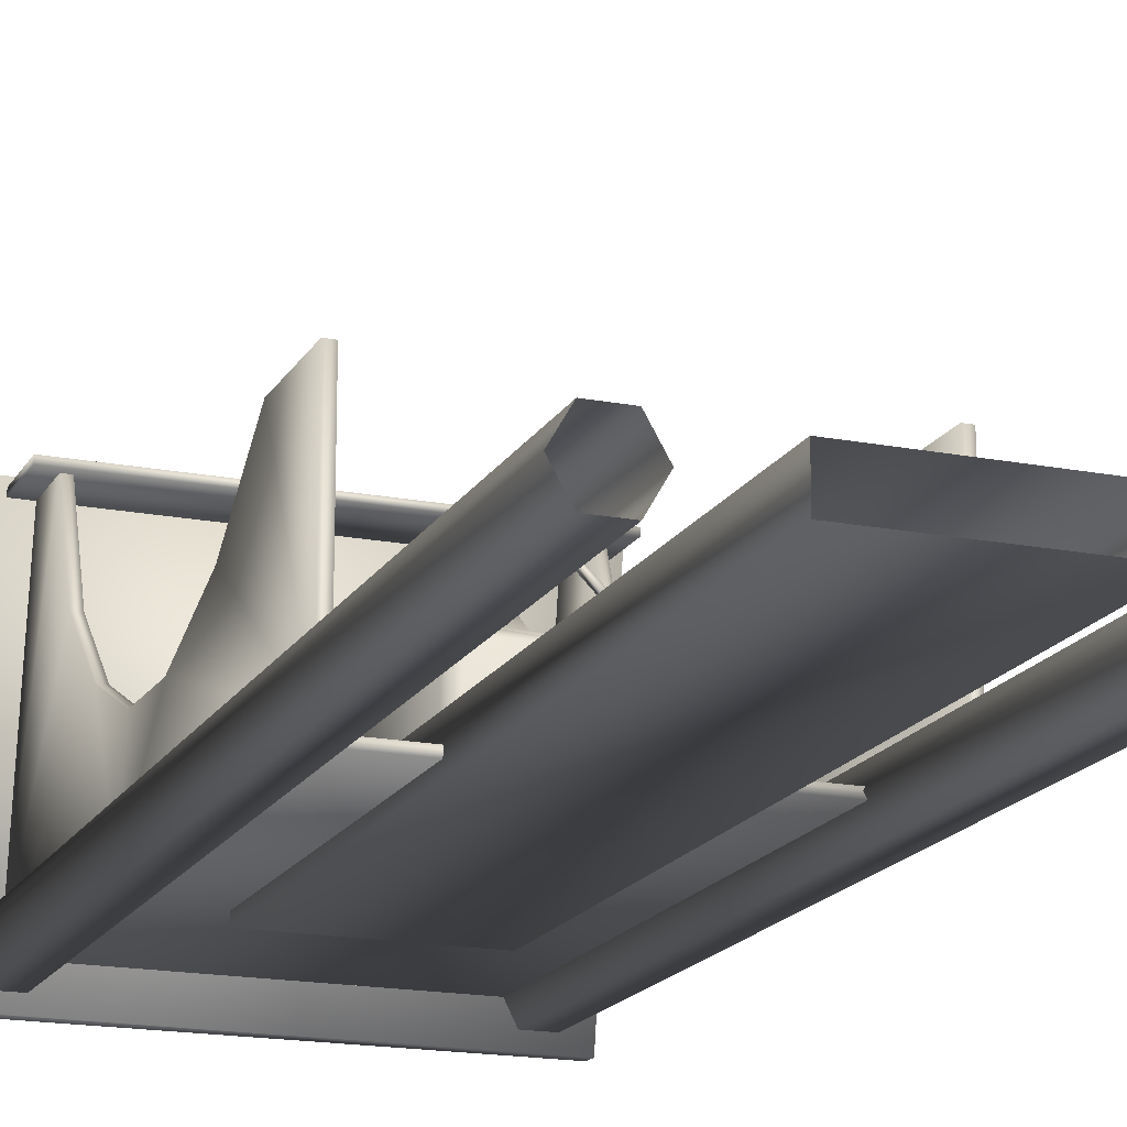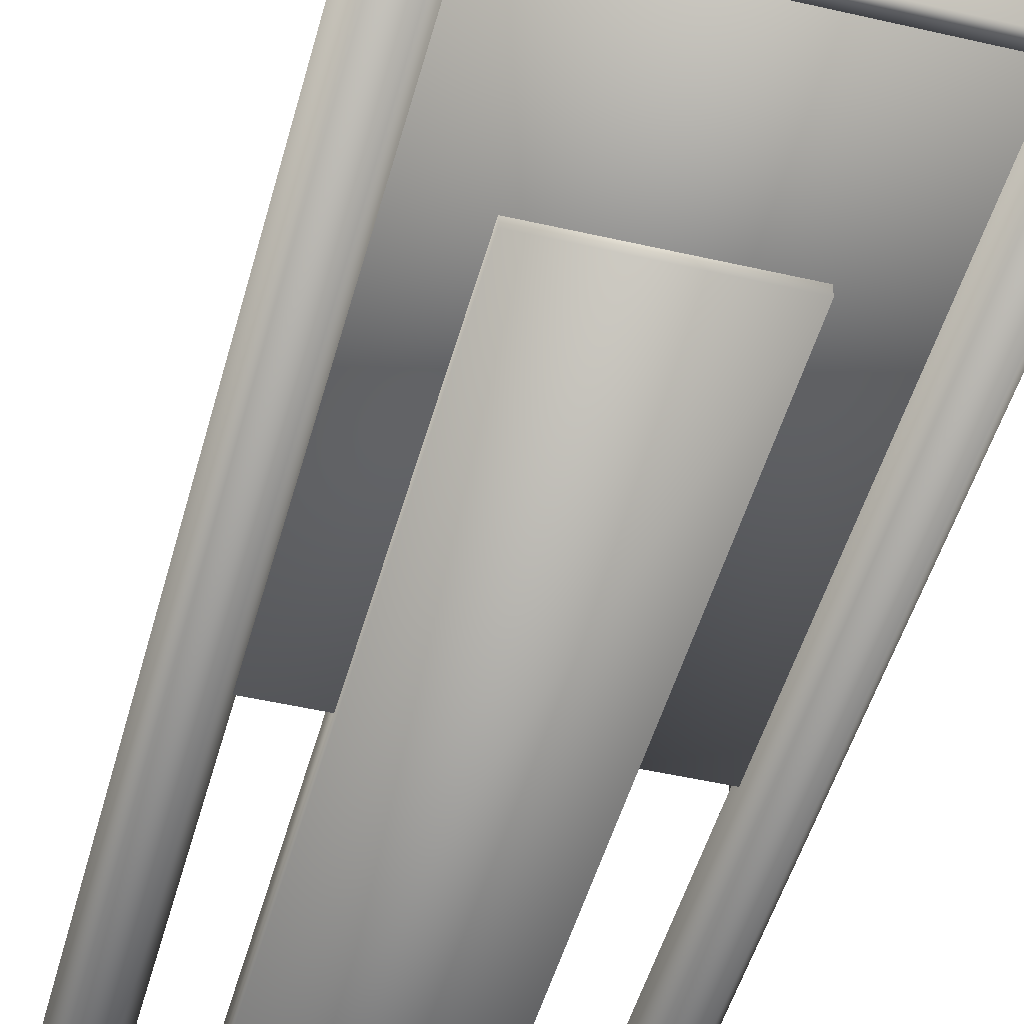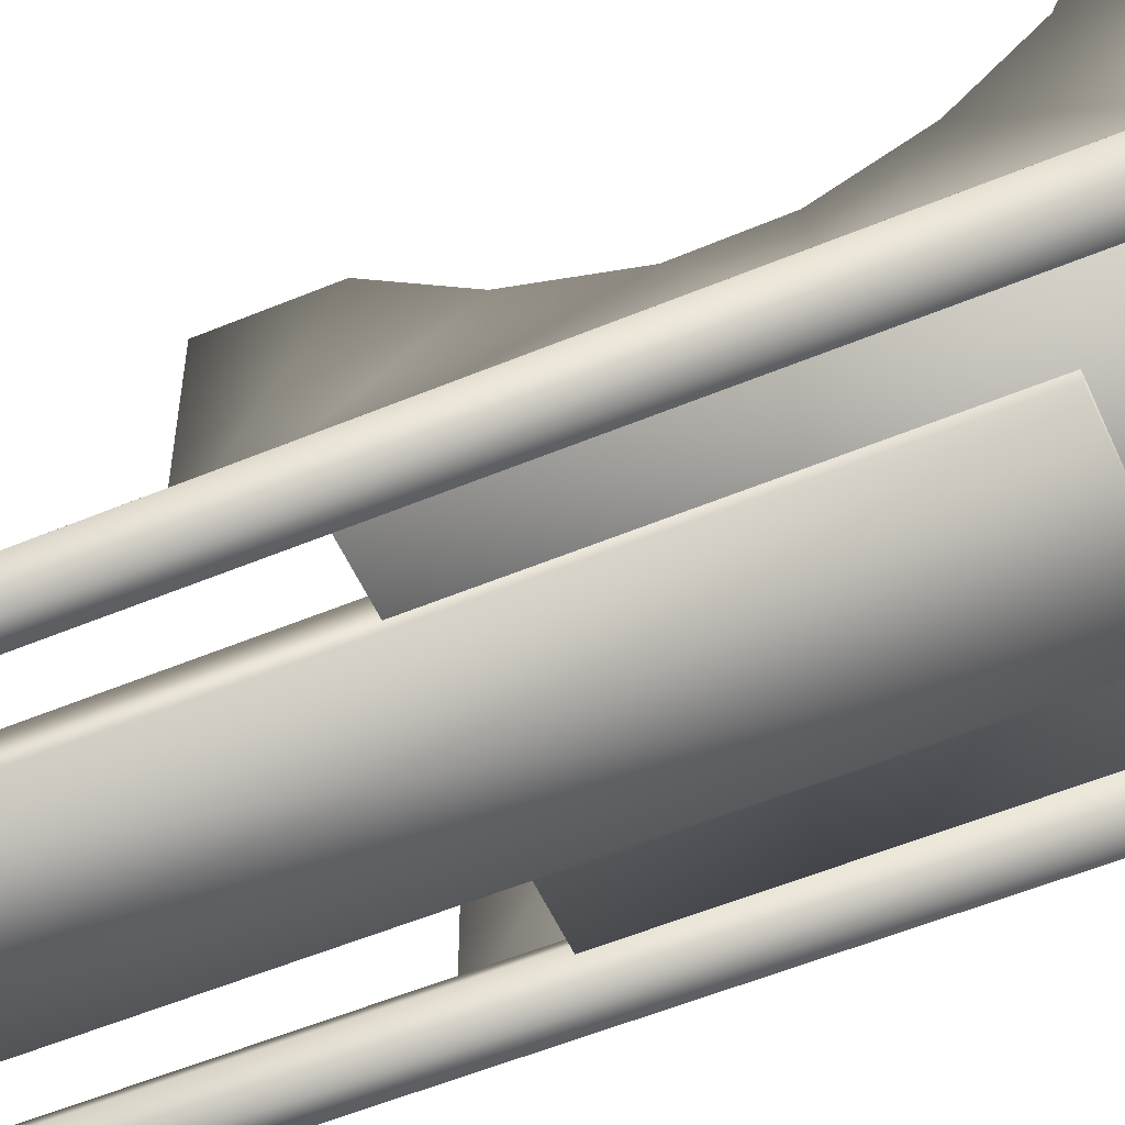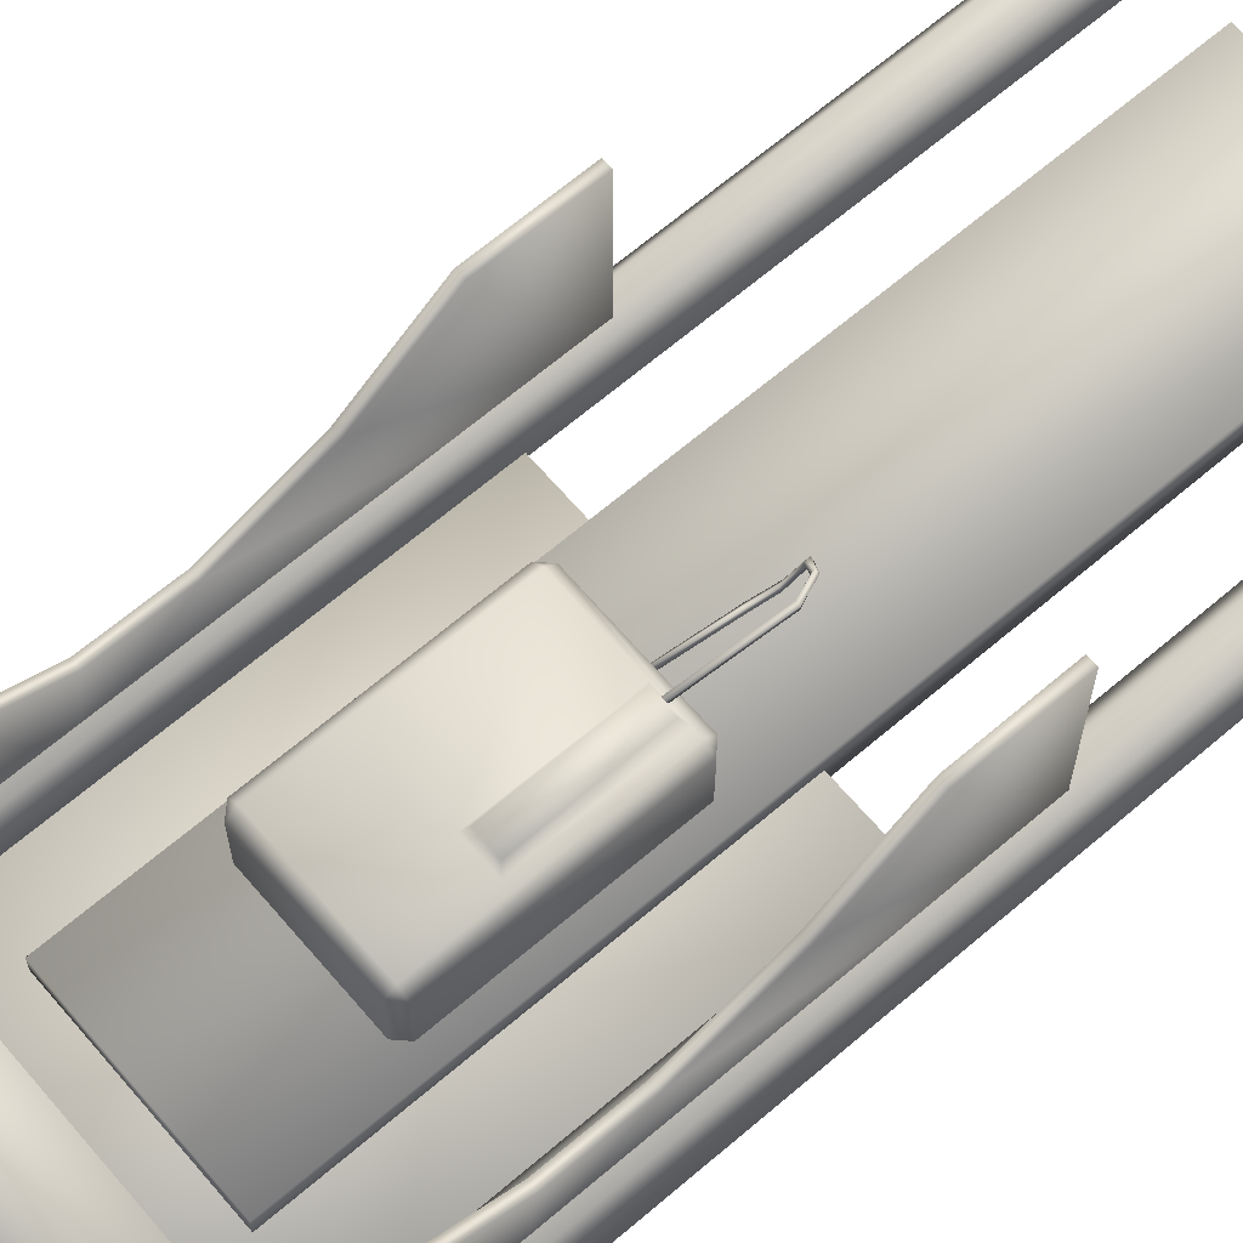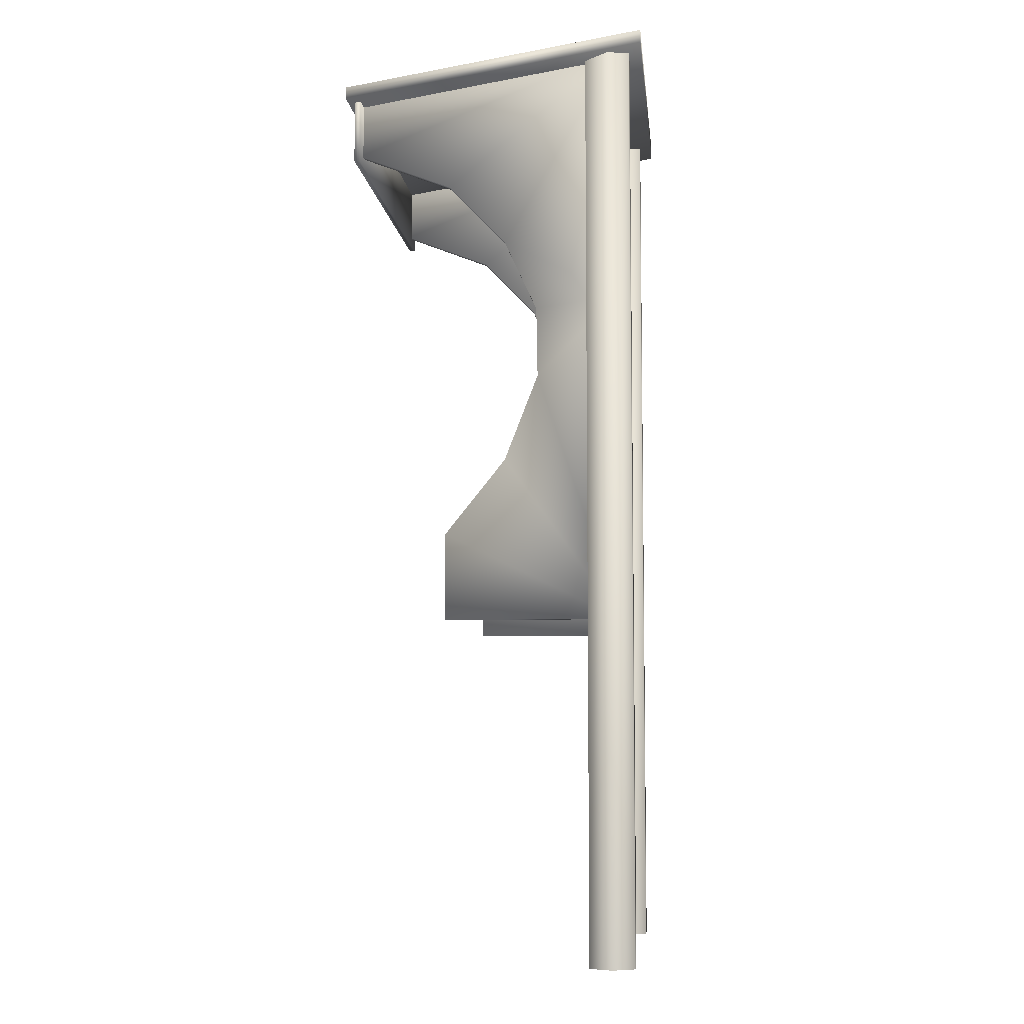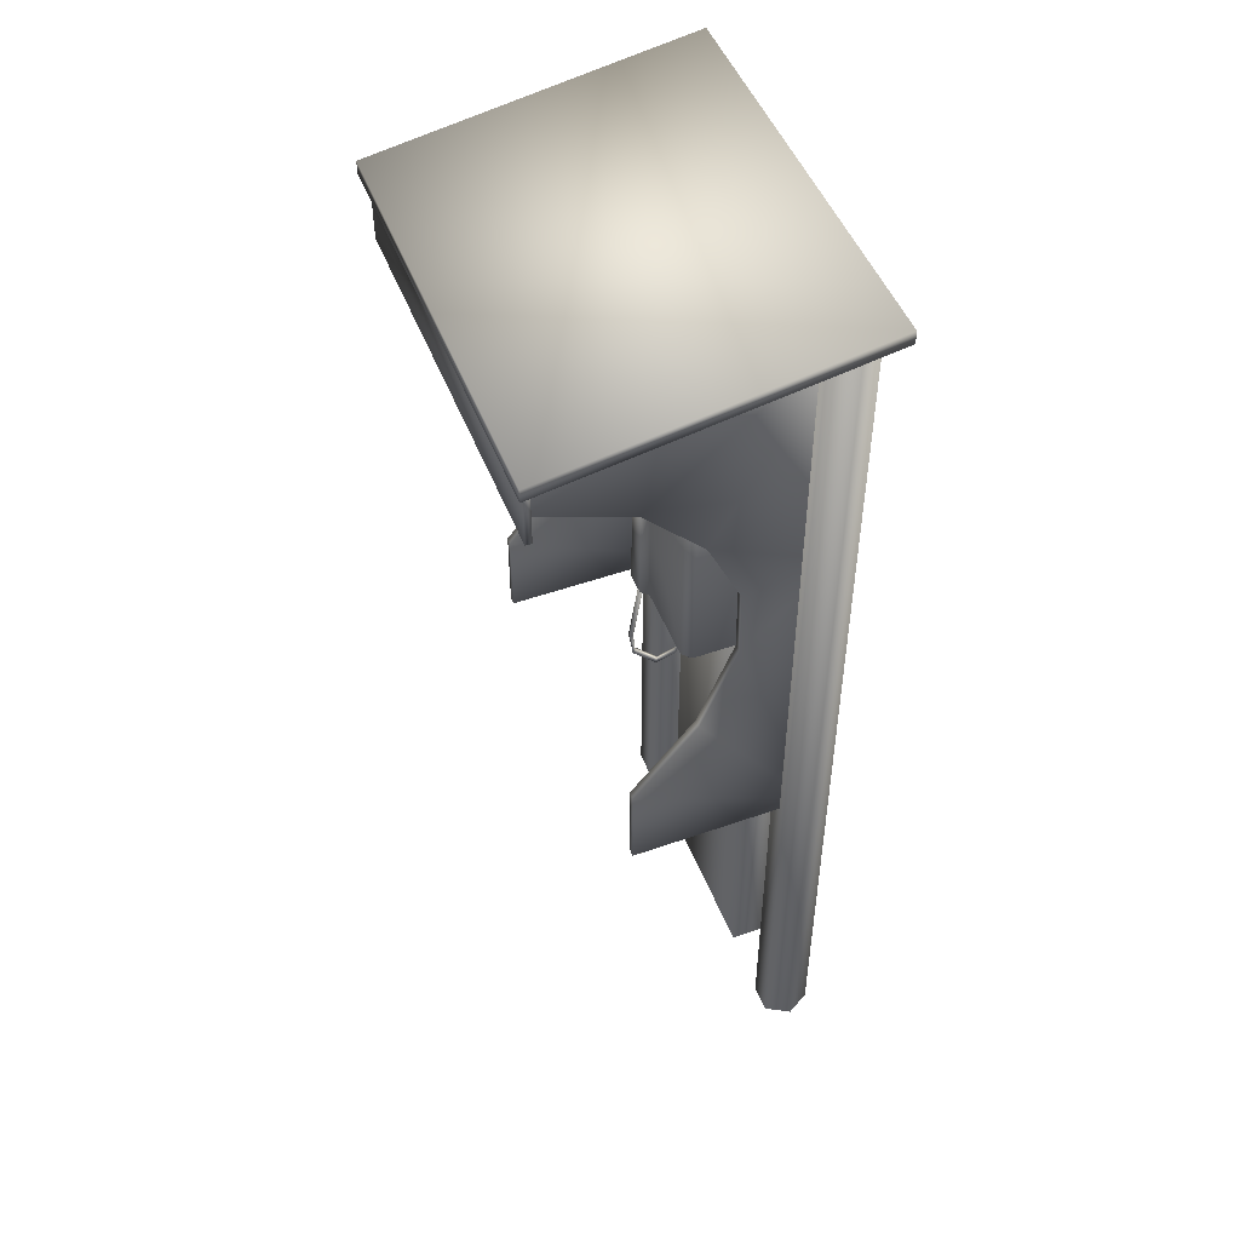
<metadata>
{"format":"obj","ext":"obj","renderer":"f3d","projection":"perspective","resolution":1024,"background":"white","views":[{"elev":-17.5,"azim":-21.1,"up":"+Z"},{"elev":-47.4,"azim":165.3,"up":"+Z"},{"elev":-54.6,"azim":113.8,"up":"+Z"},{"elev":66.4,"azim":-130.6,"up":"+Z"},{"elev":-6.7,"azim":95.9,"up":"+Y"},{"elev":49.7,"azim":68.8,"up":"+Y"}]}
</metadata>
<code>
o tlf02
v 0.4265 -0.1173 -0.1894
v 0.396 -0.1173 -0.2422
v 0.396 2.064 -0.2422
v 0.4265 2.064 -0.1894
v 0.3349 -0.1173 -0.2422
v 0.3349 2.064 -0.2422
v 0.3044 -0.1173 -0.1894
v 0.3044 2.064 -0.1894
v 0.3349 -0.1173 -0.1366
v 0.3349 2.064 -0.1366
v 0.396 -0.1173 -0.1366
v 0.396 2.064 -0.1366
v -0.3345 -0.1173 -0.1894
v -0.365 -0.1173 -0.2422
v -0.365 2.064 -0.2422
v -0.3345 2.064 -0.1894
v -0.4261 -0.1173 -0.2422
v -0.4261 2.064 -0.2422
v -0.4566 -0.1173 -0.1894
v -0.4566 2.064 -0.1894
v -0.4261 -0.1173 -0.1366
v -0.4261 2.064 -0.1366
v -0.365 -0.1173 -0.1366
v -0.365 2.064 -0.1366
v -0.367 0.8603 -0.1839
v -0.367 0.8603 -0.1997
v 0.3329 0.8603 -0.1997
v 0.3329 0.8603 -0.1839
v -0.367 2.053 -0.1839
v 0.3329 2.053 -0.1839
v 0.3329 2.053 -0.1997
v -0.367 2.053 -0.1997
v -0.2026 1.666 -0.1435
v 0.1821 1.666 -0.1435
v 0.1821 1.666 -0.2221
v -0.2026 1.666 -0.2221
v -0.2026 -0.1173 -0.1435
v 0.1821 -0.1173 -0.1435
v 0.1821 -0.1173 -0.2221
v -0.2026 -0.1173 -0.2221
v -0.4725 1.95 0.4416
v -0.4725 2.067 -0.2729
v 0.4506 2.067 -0.2729
v 0.4506 1.95 0.4416
v -0.4725 1.98 0.4416
v 0.4506 1.98 0.4416
v 0.4506 2.097 -0.2729
v -0.4725 2.097 -0.2729
v -0.3868 0.6882 -0.2133
v -0.3868 1.467 -0.2133
v -0.3868 1.274 -0.0173
v -0.3868 1.071 0.062
v -0.4058 1.274 -0.0173
v -0.4058 1.467 -0.2133
v -0.4058 0.6882 -0.2133
v -0.4058 1.071 0.062
v -0.3868 0.6882 0.2047
v -0.4058 0.6882 0.2047
v -0.3868 1.969 0.4188
v -0.3868 2.078 -0.2133
v -0.4058 2.078 -0.2133
v -0.4058 1.969 0.4188
v -0.3868 1.83 0.4188
v -0.3868 1.745 0.1972
v -0.3868 1.603 0.062
v -0.3868 1.439 -0.0144
v -0.3868 0.893 0.2047
v -0.4058 1.83 0.4188
v -0.4058 1.603 0.062
v -0.4058 1.745 0.1972
v -0.4058 1.439 -0.0144
v -0.4058 0.893 0.2047
v 0.3743 0.6882 -0.2133
v 0.3743 1.467 -0.2133
v 0.3743 1.274 -0.0173
v 0.3743 1.071 0.062
v 0.3553 1.274 -0.0173
v 0.3553 1.467 -0.2133
v 0.3553 0.6882 -0.2133
v 0.3553 1.071 0.062
v 0.3743 0.6882 0.2047
v 0.3553 0.6882 0.2047
v 0.3743 1.969 0.4188
v 0.3743 2.078 -0.2133
v 0.3553 2.078 -0.2133
v 0.3553 1.969 0.4188
v 0.3743 1.83 0.4188
v 0.3743 1.745 0.1972
v 0.3743 1.603 0.062
v 0.3743 1.439 -0.0144
v 0.3743 0.893 0.2047
v 0.3553 1.83 0.4188
v 0.3553 1.603 0.062
v 0.3553 1.745 0.1972
v 0.3553 1.439 -0.0144
v 0.3553 0.893 0.2047
v -0.447 1.805 0.4123
v -0.447 1.974 0.4123
v 0.4186 1.974 0.4123
v 0.4186 1.805 0.4123
v -0.447 1.805 0.4262
v 0.4186 1.805 0.4262
v 0.4186 1.974 0.4262
v -0.447 1.974 0.4262
v -0.0587 0.7653 -0.023
v -0.0874 0.7832 0.0187
v -0.0798 0.7829 0.0209
v -0.0517 0.7648 -0.0187
v -0.0796 0.7755 0.0268
v -0.0873 0.7758 0.0246
v -0.0584 0.7553 -0.0221
v -0.0513 0.7548 -0.0178
v -0.027 1.004 -0.06
v -0.0203 1.004 -0.0552
v -0.0178 0.9965 -0.0575
v -0.0245 0.9958 -0.0623
v -0.0787 1.009 0.0008
v -0.087 1.009 0.0008
v -0.087 1.009 0.0094
v -0.0787 1.009 0.0094
v -0.1034 0.8171 0.0284
v -0.1034 0.8171 0.0198
v -0.0951 0.8171 0.0198
v -0.0423 0.7917 -0.0576
v -0.0494 0.7927 -0.0617
v -0.0951 0.8171 0.0284
v -0.047 0.7843 -0.0634
v -0.0399 0.7832 -0.0593
v -0.0329 0.8366 -0.0682
v -0.0401 0.8381 -0.0721
v -0.0285 0.8298 -0.0725
v -0.0356 0.8313 -0.0764
v -0.1422 0.9876 -0.0016
v -0.1227 0.9876 -0.0016
v -0.1241 1.253 -0.0016
v -0.1422 1.409 -0.0016
v -0.1422 0.9676 -0.1799
v 0.1213 0.9676 -0.1799
v 0.1213 0.9676 -0.0216
v -0.1422 0.9676 -0.0216
v 0.1413 0.9876 -0.1799
v 0.1413 1.409 -0.1799
v 0.1413 1.409 -0.0216
v 0.1413 0.9876 -0.0216
v 0.1213 1.429 -0.1799
v -0.1422 1.429 -0.1799
v -0.1422 1.429 -0.0216
v 0.1213 1.429 -0.0216
v -0.1622 1.409 -0.1799
v -0.1622 0.9876 -0.1799
v -0.1622 0.9876 -0.0216
v -0.1622 1.409 -0.0216
v 0.1213 0.9876 -0.0016
v 0.1213 1.409 -0.0016
v -0.0544 0.9876 -0.0016
v -0.0543 1.253 -0.0016
v -0.1136 1.243 0.0184
v -0.1123 0.9976 0.0184
v -0.064 0.9976 0.0184
v -0.0639 1.243 0.0184
f 134 155 159 158
f 155 156 160 159
f 156 135 157 160
f 135 134 158 157
f 1 2 3 4
f 2 5 6 3
f 5 7 8 6
f 7 9 10 8
f 9 11 12 10
f 11 1 4 12
f 8 10 12 4 3 6
f 13 14 15 16
f 14 17 18 15
f 17 19 20 18
f 19 21 22 20
f 21 23 24 22
f 23 13 16 24
f 20 22 24 16 15 18
f 25 26 27 28
f 29 30 31 32
f 25 28 30 29
f 28 27 31 30
f 27 26 32 31
f 26 25 29 32
f 33 34 35 36
f 37 38 34 33
f 38 39 35 34
f 39 40 36 35
f 40 37 33 36
f 41 42 43 44
f 45 46 47 48
f 41 44 46 45
f 44 43 47 46
f 43 42 48 47
f 42 41 45 48
f 49 50 51 52
f 53 54 55 56
f 49 57 58 55
f 51 53 56 52
f 59 60 61 62
f 60 59 63
f 60 64 65 50
f 50 66 51
f 67 57 49
f 52 67 49
f 68 62 61
f 69 70 61 54
f 53 71 54
f 55 58 72
f 55 72 56
f 59 62 68 63
f 64 70 69 65
f 66 71 53 51
f 58 57 67 72
f 72 67 52 56
f 60 63 64
f 70 68 61
f 63 68 70 64
f 50 65 66
f 71 69 54
f 65 69 71 66
f 73 74 75 76
f 77 78 79 80
f 73 81 82 79
f 75 77 80 76
f 83 84 85 86
f 84 83 87
f 84 88 89 74
f 74 90 75
f 91 81 73
f 76 91 73
f 92 86 85
f 93 94 85 78
f 77 95 78
f 79 82 96
f 79 96 80
f 83 86 92 87
f 88 94 93 89
f 90 95 77 75
f 82 81 91 96
f 96 91 76 80
f 84 87 88
f 94 92 85
f 87 92 94 88
f 74 89 90
f 95 93 78
f 89 93 95 90
f 97 98 99 100
f 101 102 103 104
f 97 100 102 101
f 100 99 103 102
f 99 98 104 103
f 98 97 101 104
f 105 106 107 108
f 109 110 111 112
f 113 114 115 116
f 108 107 109 112
f 117 118 119 120
f 106 110 121 122
f 118 117 123 122
f 124 125 105 108
f 120 119 121 126
f 111 127 128 112
f 117 120 126 123
f 128 124 108 112
f 105 125 127 111
f 119 118 122 121
f 129 114 113 130
f 116 115 131 132
f 115 114 129 131
f 130 113 116 132
f 106 122 123 107
f 126 121 110 109
f 107 123 126 109
f 105 111 110 106
f 129 130 125 124
f 127 132 131 128
f 131 129 124 128
f 125 130 132 127
f 133 134 135 136
f 137 138 139 140
f 141 142 143 144
f 145 146 147 148
f 149 150 151 152
f 140 133 151
f 144 153 139
f 152 136 147
f 148 154 143
f 139 153 155 134 133 140
f 153 144 143 154
f 154 148 147 136
f 136 152 151 133
f 138 141 144 139
f 140 151 150 137
f 142 145 148 143
f 146 149 152 147
f 153 154 156 155
f 157 158 159 160
f 156 154 136 135

</code>
